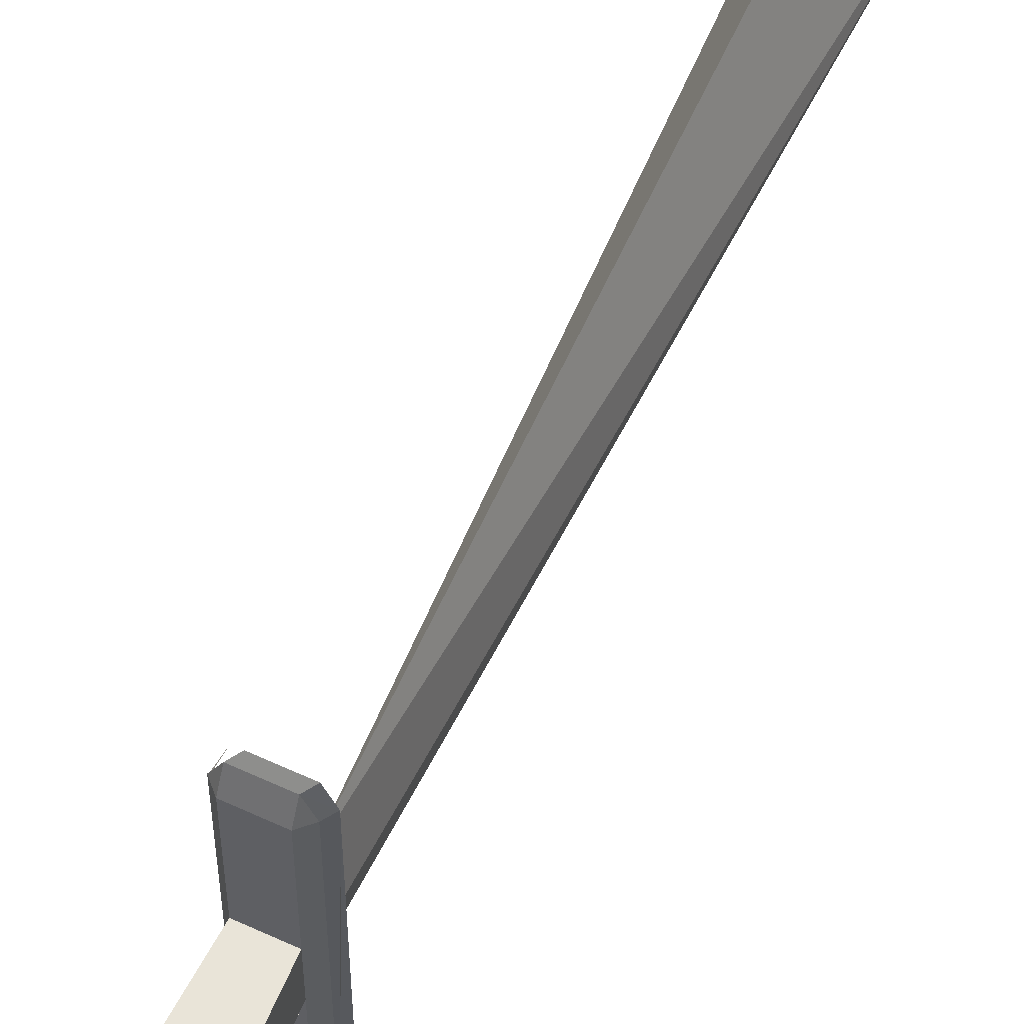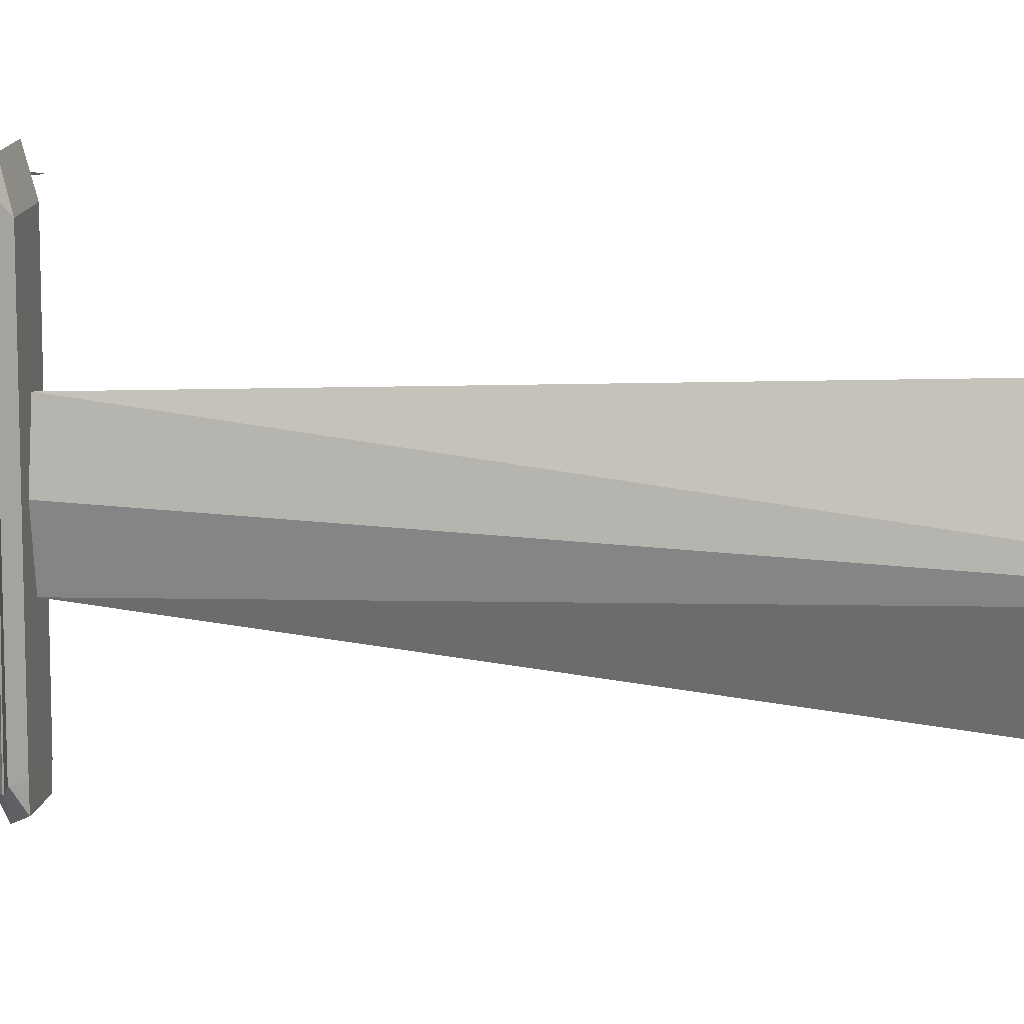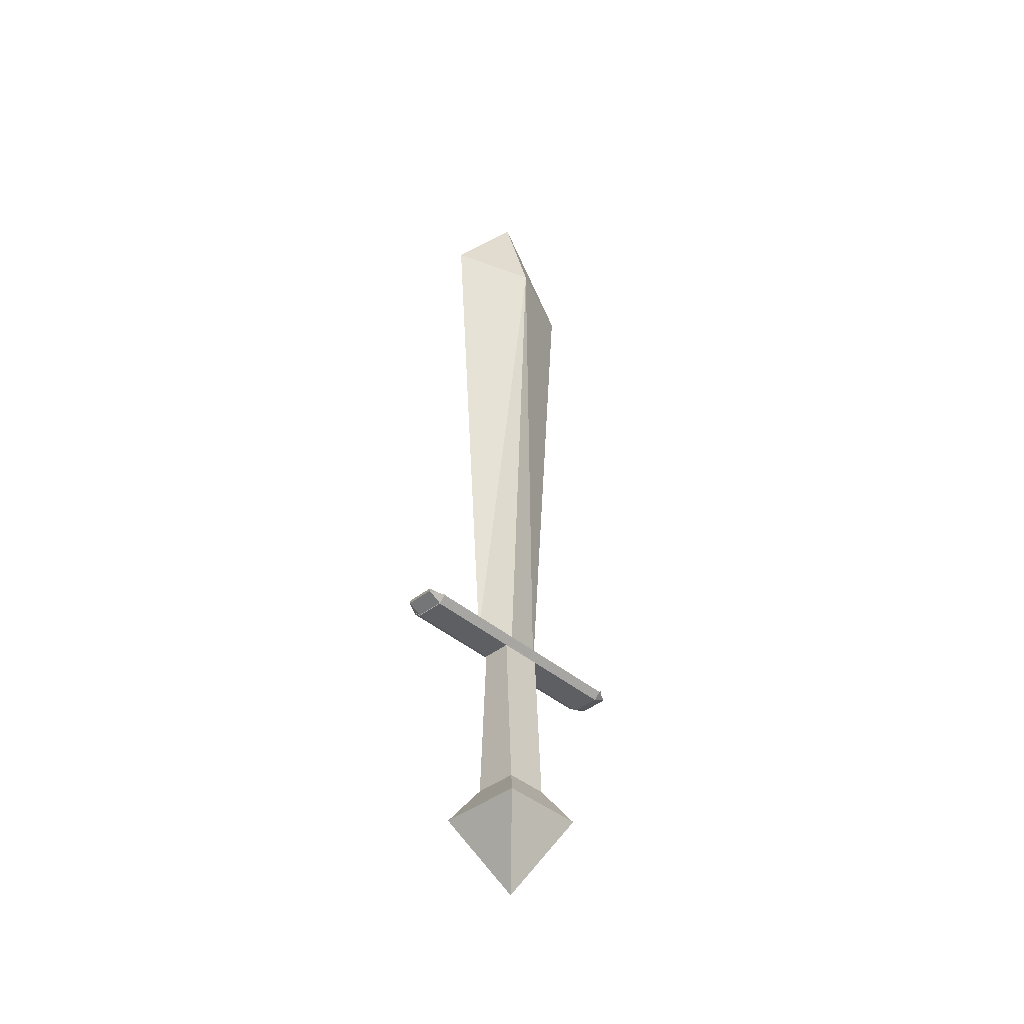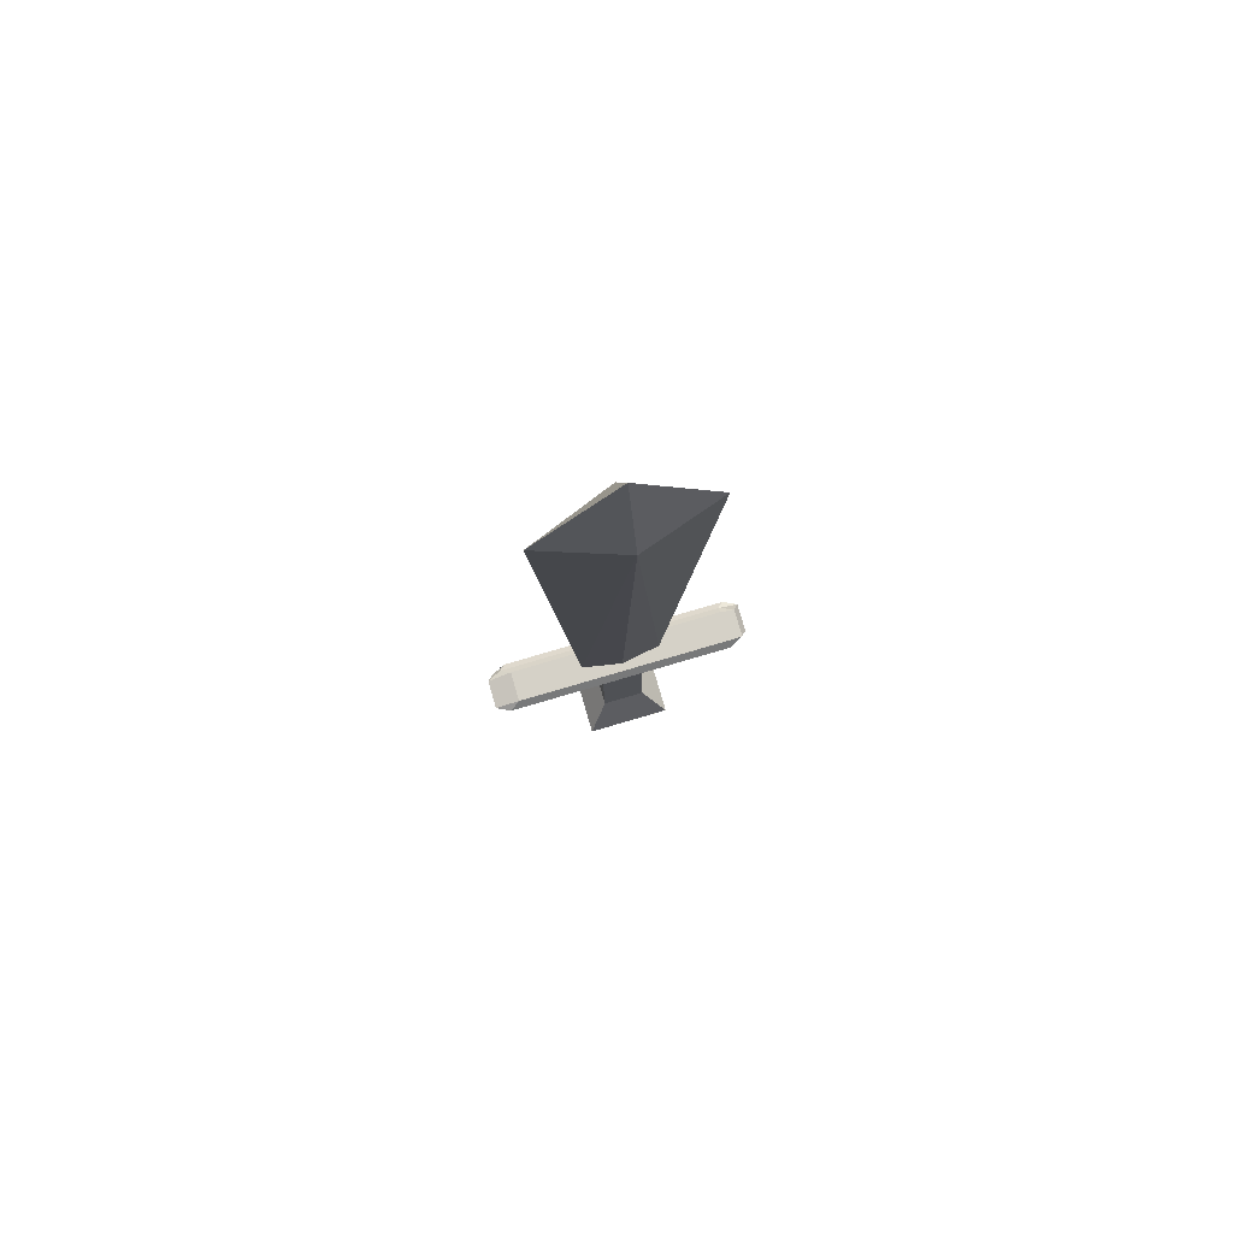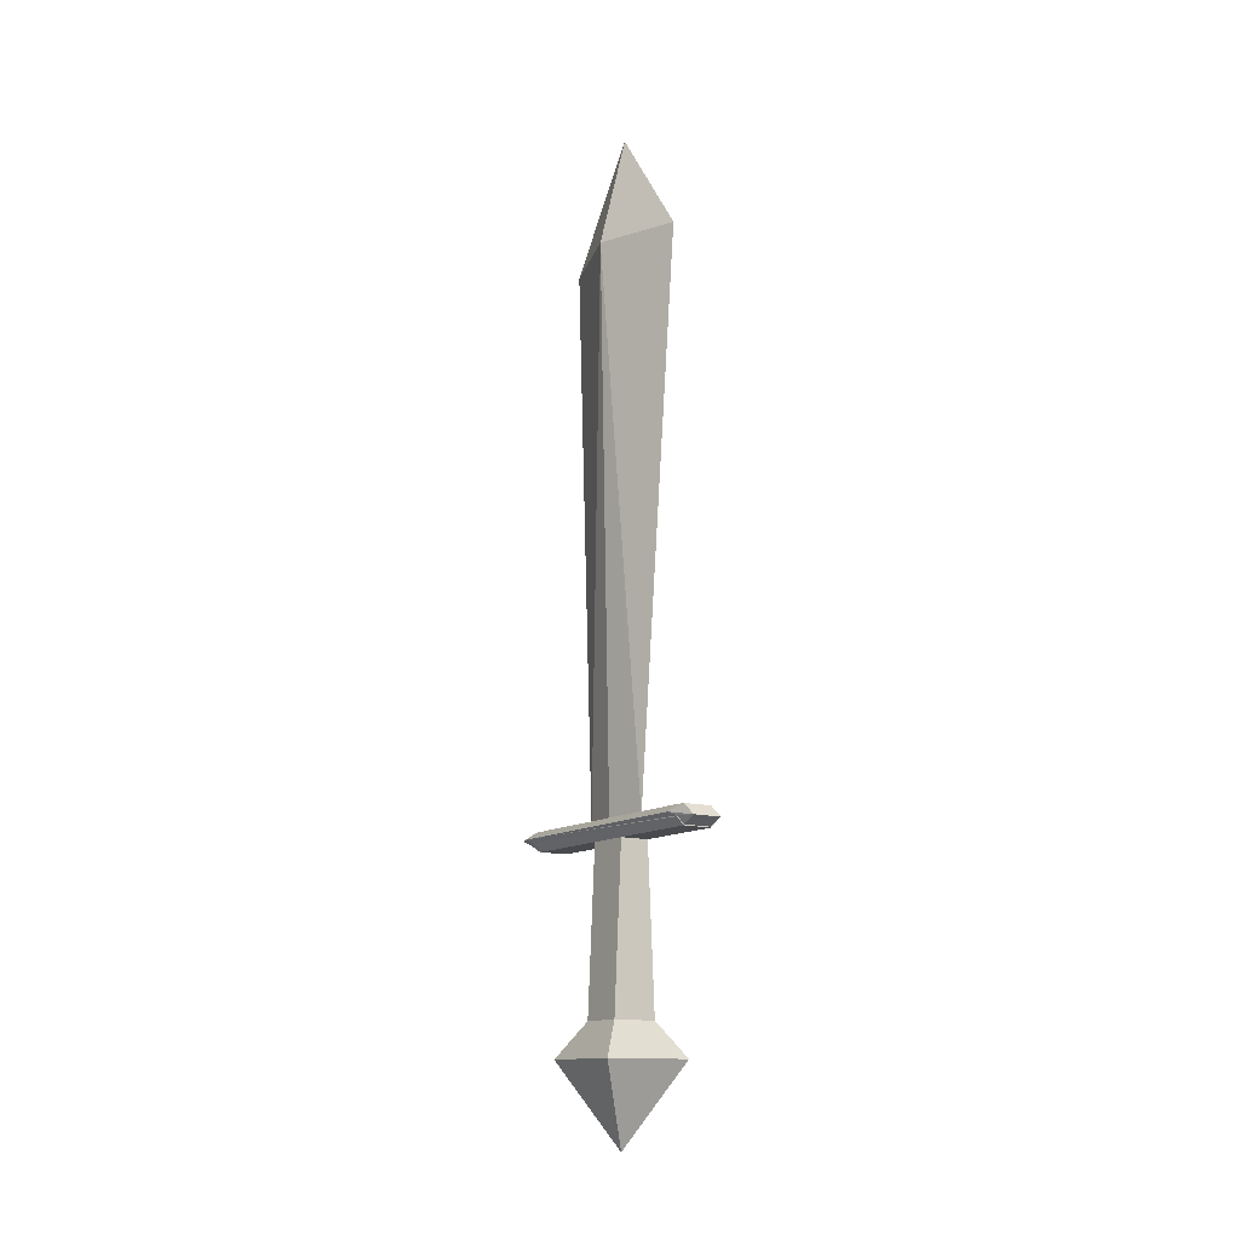
<metadata>
{"format":"obj","ext":"obj","renderer":"f3d","projection":"perspective","resolution":1024,"background":"white","views":[{"elev":59.8,"azim":25.4,"up":"+Z"},{"elev":15.1,"azim":102.4,"up":"+Z"},{"elev":-41.0,"azim":-136.2,"up":"+Y"},{"elev":78.9,"azim":73.7,"up":"+Y"},{"elev":-13.2,"azim":146.2,"up":"+Y"}]}
</metadata>
<code>
g Mesh1 Model
v -0.009183 -0.1031 -0.05509
v 0.003715 -0.1031 -0.05509
v -0.006533 -0.09863 -0.05244
f 1 2 3
v -0.009183 -0.1062 -0.04864
v 0.003715 -0.1062 -0.04864
f 1 4 5 2
v -0.009183 -0.1031 -0.04864
f 4 1 6
v -0.01234 -0.1031 -0.04864
f 4 1 7
f 7 1 6
v -0.009688 -0.1012 -0.04599
f 8 7 1
v 0.003715 -0.1031 -0.04864
f 7 6 9 8
f 7 4 6
v 0.00687 -0.1034 -0.04864
v 0.00687 -0.1031 -0.04864
v -0.01234 -0.1034 -0.04864
v -0.009183 -0.1066 -0.04864
v 0.003715 -0.1066 -0.04864
f 10 11 5 4 7 12 13 14
v 0.009519 -0.1015 0.05397
f 11 10 15
v 0.00687 -0.1034 0.0558
v 0.009519 -0.1015 0.05845
f 16 17 15 10
v 0.003715 -0.1034 0.06225
f 16 17 18
v 0.006364 -0.1014 0.0649
f 19 18 17
v -0.009183 -0.1034 0.06225
v -0.006533 -0.1014 0.0649
f 20 18 19 21
v 0.003715 -0.1034 0.0558
v -0.009183 -0.1034 0.0558
f 22 18 20 23
v 0.003715 -0.1066 0.0558
f 24 18 22
f 24 18 16
v -0.009183 -0.1066 0.0558
f 18 24 25 20
v 0.003715 -0.1066 0.01365
v -0.009183 -0.1066 0.01365
f 26 27 25 24
v 0.00687 -0.1782 0.01365
v -0.01234 -0.1782 0.01365
f 26 28 29 27
v 0.00687 -0.1782 -0.005557
f 26 30 28
v 0.003715 -0.1066 -0.005557
f 26 31 30
f 10 14 31 26 24 16
v -0.009183 -0.1066 -0.005557
f 32 31 14 13
v -0.01234 -0.1782 -0.005557
f 30 31 32 33
f 27 33 32
f 27 29 33
v -0.02194 -0.1932 -0.01516
v -0.02194 -0.1932 0.02325
f 34 33 29 35
v 0.01647 -0.1932 -0.01516
f 36 30 33 34
v 0.01647 -0.1932 0.02325
f 37 28 30 36
f 35 29 28 37
v -0.002734 -0.2288 0.004046
f 38 35 37
f 35 38 34
f 36 34 38
f 37 36 38
v -0.01234 -0.1034 0.0558
f 13 12 39 25 27 32
v -0.009688 -0.1012 0.05386
v -0.009688 -0.1012 0.05845
f 39 12 8 40 41
f 8 7 12
v -0.007166 -0.09863 -0.04599
v -0.007166 -0.09863 0.04288
f 42 43 40 8
v -0.007166 -0.09863 0.05387
v -0.0002634 -0.09863 -0.04599
v 0.003173 -0.09864 -0.04599
v 0.004906 -0.09864 -0.04599
v 0.005483 -0.09866 -0.04599
v 0.006639 -0.09863 -0.04599
v 0.006639 -0.09863 0.05387
f 44 43 42 45 46 47 48 49 50
f 44 40 43
f 44 41 40
f 41 44 21
f 21 44 50 19
f 50 17 19
f 17 50 15
v 0.009519 -0.1015 -0.04599
f 51 15 50 49
f 15 51 11
f 11 51 2
f 11 51 9
f 49 9 51
f 49 8 9
f 47 46 45 42 8 49 48
v 0.001504 -0.09864 -0.04766
v 0.002946 -0.09865 -0.04781
f 52 53 47 46
v -0.0001645 -0.09865 -0.04933
f 53 52 54
f 54 52 46 45
f 54 45 42
f 42 3 54
f 8 3 42
f 3 8 1
v 0.006364 -0.09866 -0.05244
f 55 54 3
v 0.005871 -0.09866 -0.04638
v 0.005532 -0.09866 -0.04655
v 0.005483 -0.09866 -0.04657
v 0.003716 -0.09865 -0.04743
v 0.00368 -0.09865 -0.04745
f 53 54 55 49 56 57 58 59 60
f 55 51 49
f 55 2 51
f 55 3 2
f 49 48 56
f 56 48 58 57
f 48 47 58
f 58 47 53 60 59
f 2 11 9
f 2 5 11
f 5 2 9
f 6 1 2 9
f 9 6 4 5
f 11 9 5
f 21 41 20
v -0.01169 -0.1034 0.05712
v -0.01104 -0.1034 0.05845
f 20 41 61 62
f 61 41 39
f 20 25 39 61 62
f 25 20 23
f 61 39 23 20 62
f 39 23 25
f 23 22 24 25
f 16 24 22
f 16 18 22
v -0.01085 -0.09842 0.05804
f 62 63 61
g Mesh2 Model
v 0.009836 0.149 0.001149
v 1.68e-05 -0.09837 -0.01453
v -0.002543 0.1481 -0.0355
f 64 65 66
v 0.0032 -0.09846 0.003798
f 65 64 67
v -0.0001621 -0.09855 0.02212
v -7.263e-05 -0.09846 0.003798
f 68 69 65 64
v -0.002722 0.1481 0.001149
v -0.002901 0.1481 0.0378
f 68 69 70 71
v -0.01706 0.1481 0.001149
f 68 69 65 72
v -0.003524 -0.09846 0.003798
f 68 73 69
f 68 72 73
f 68 72 71
v -0.002722 0.1994 0.001149
f 72 71 74
f 73 71 72
f 71 73 68
f 68 64 71
f 64 68 67
f 67 68 69
f 65 67 69
f 73 65 69
f 72 65 73
f 65 72 66
f 66 72 74
f 66 73 72
f 73 66 65
f 69 65 66 70
f 74 70 66
f 74 71 70
f 64 74 71
f 74 64 66
f 64 74 70
f 74 72 70
f 69 70 72 73
f 64 71 70
f 71 72 66 70
f 66 64 70

</code>
